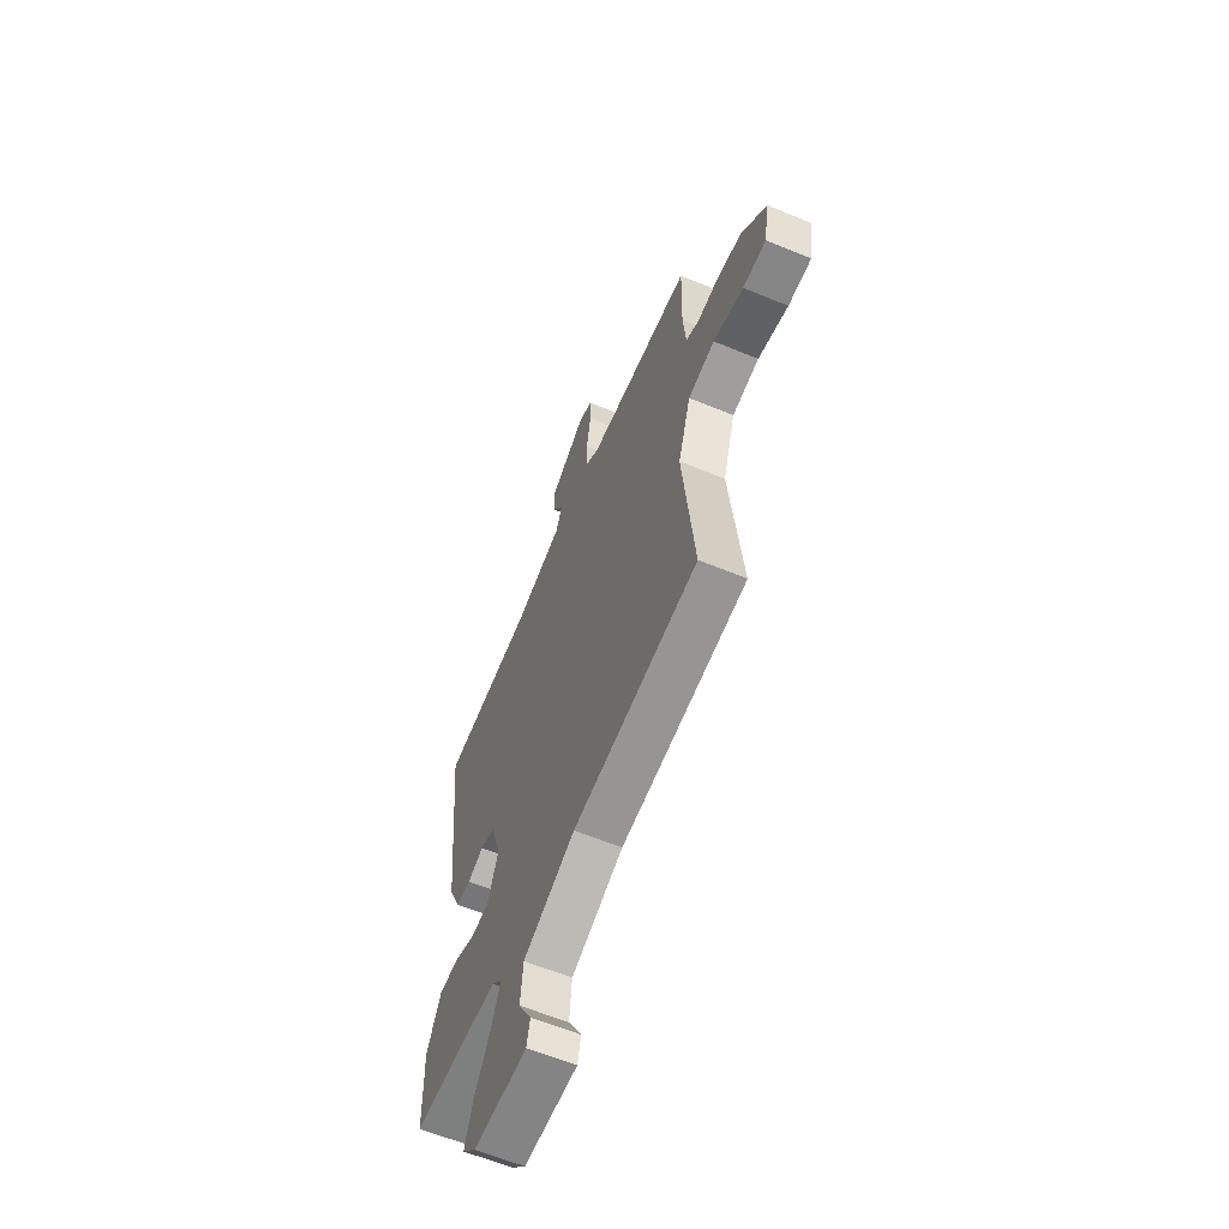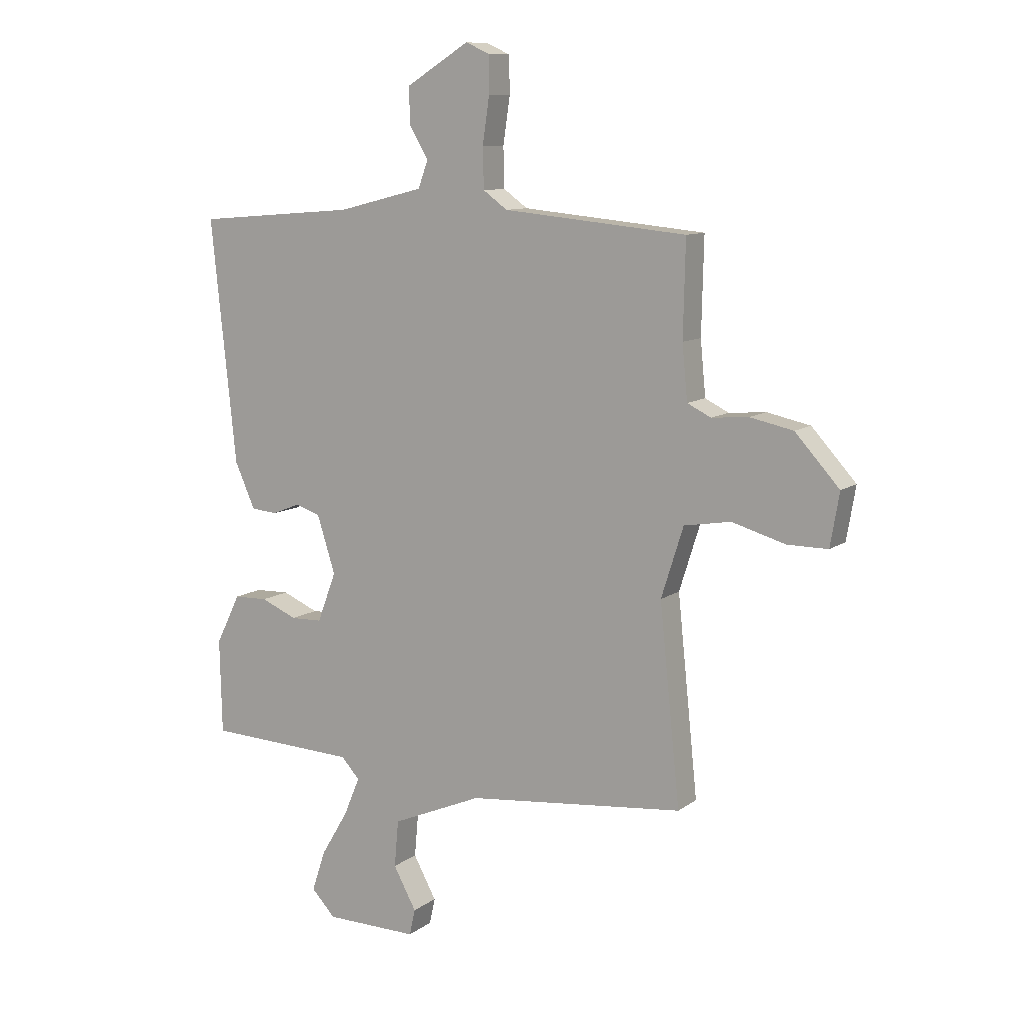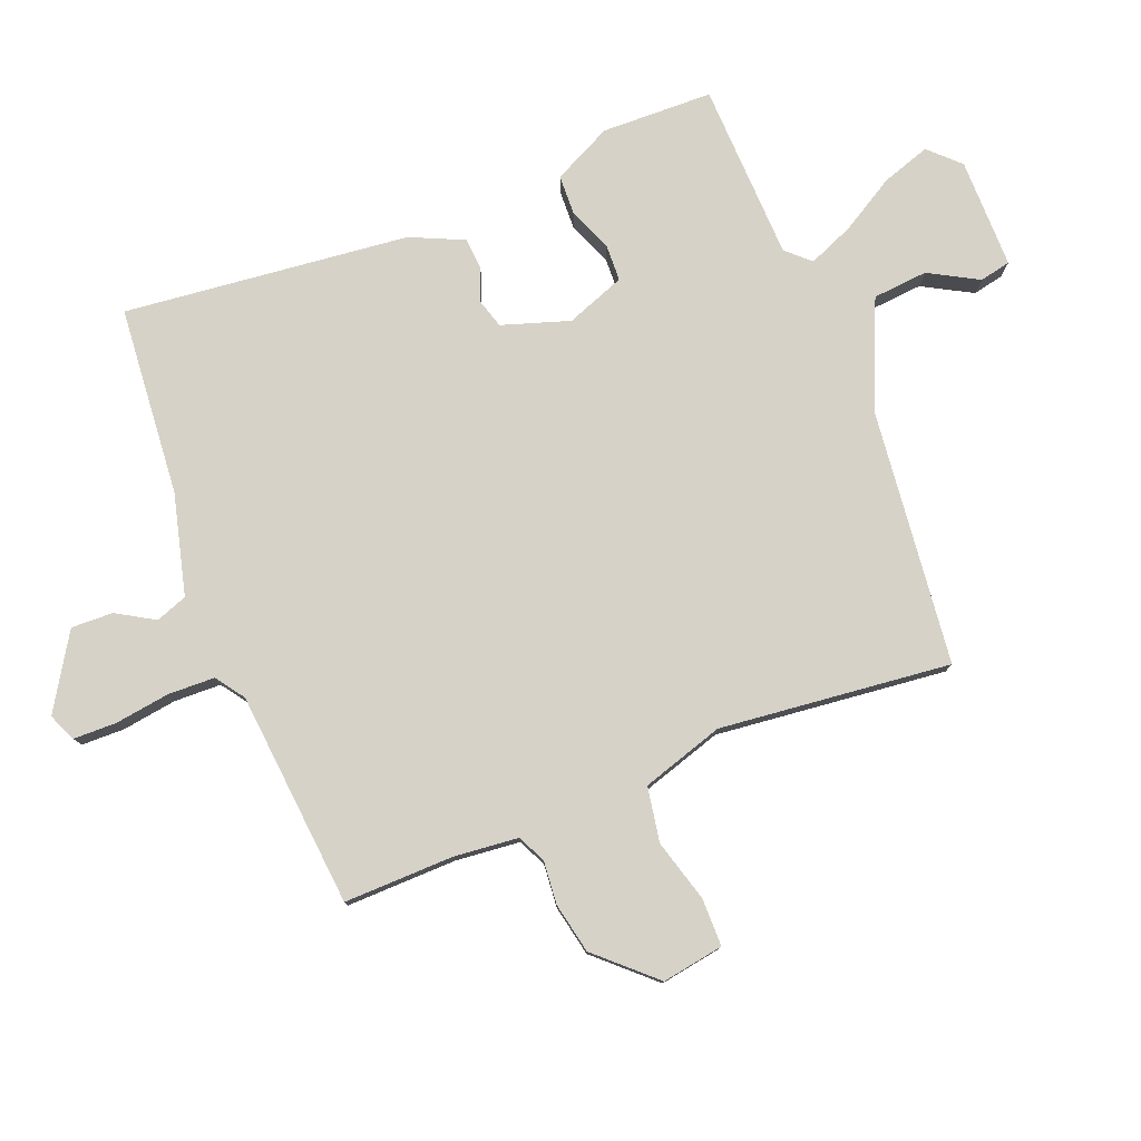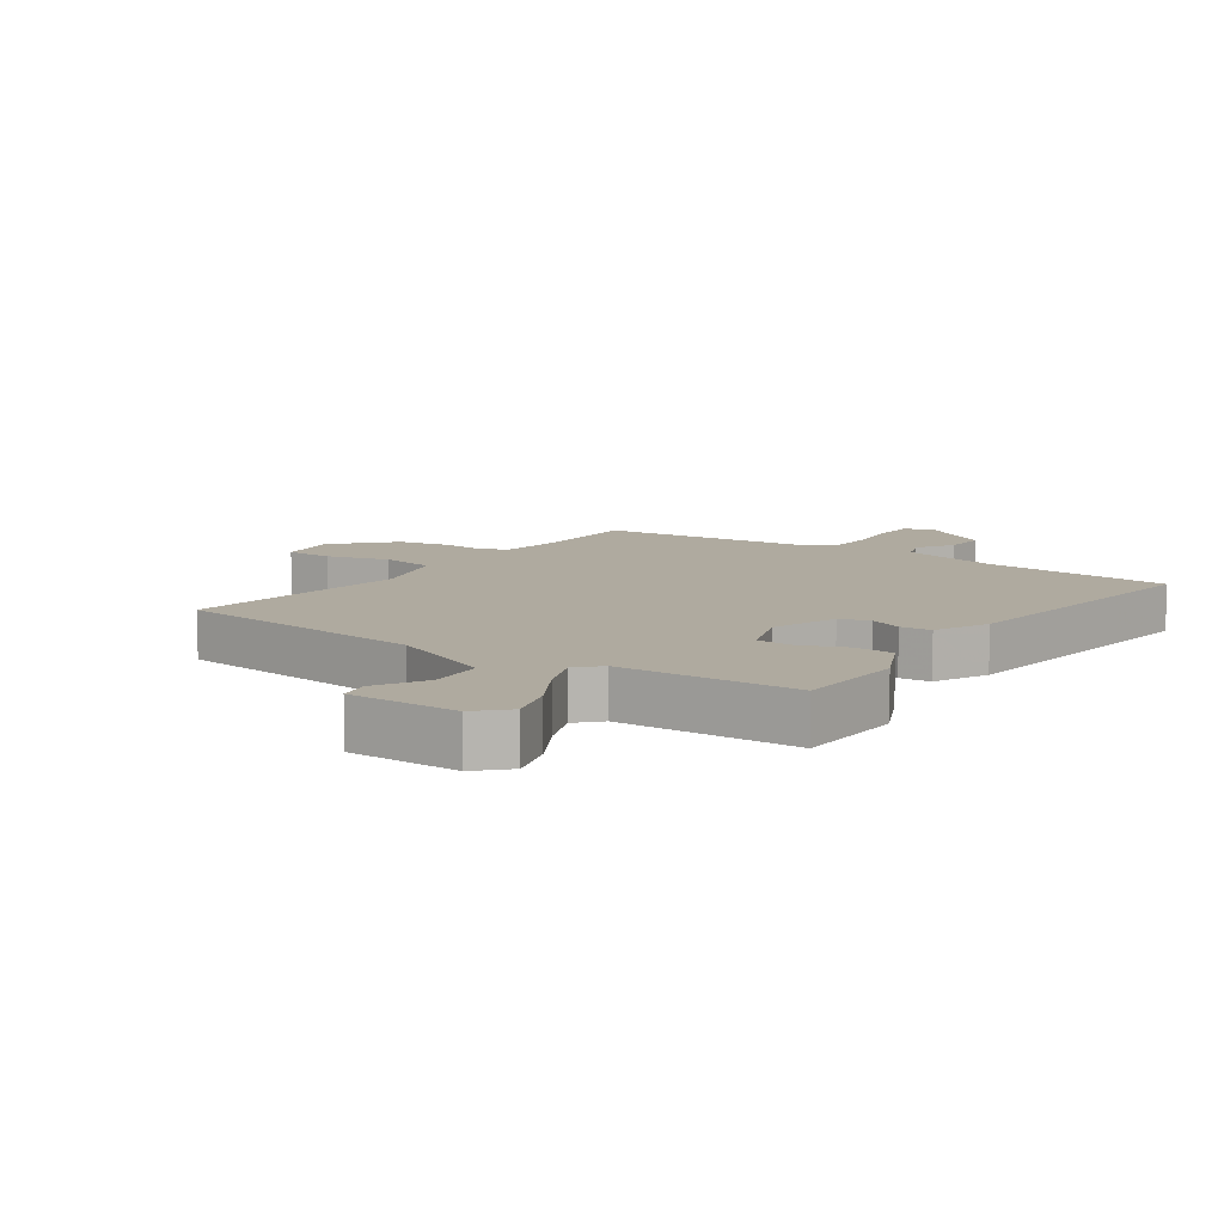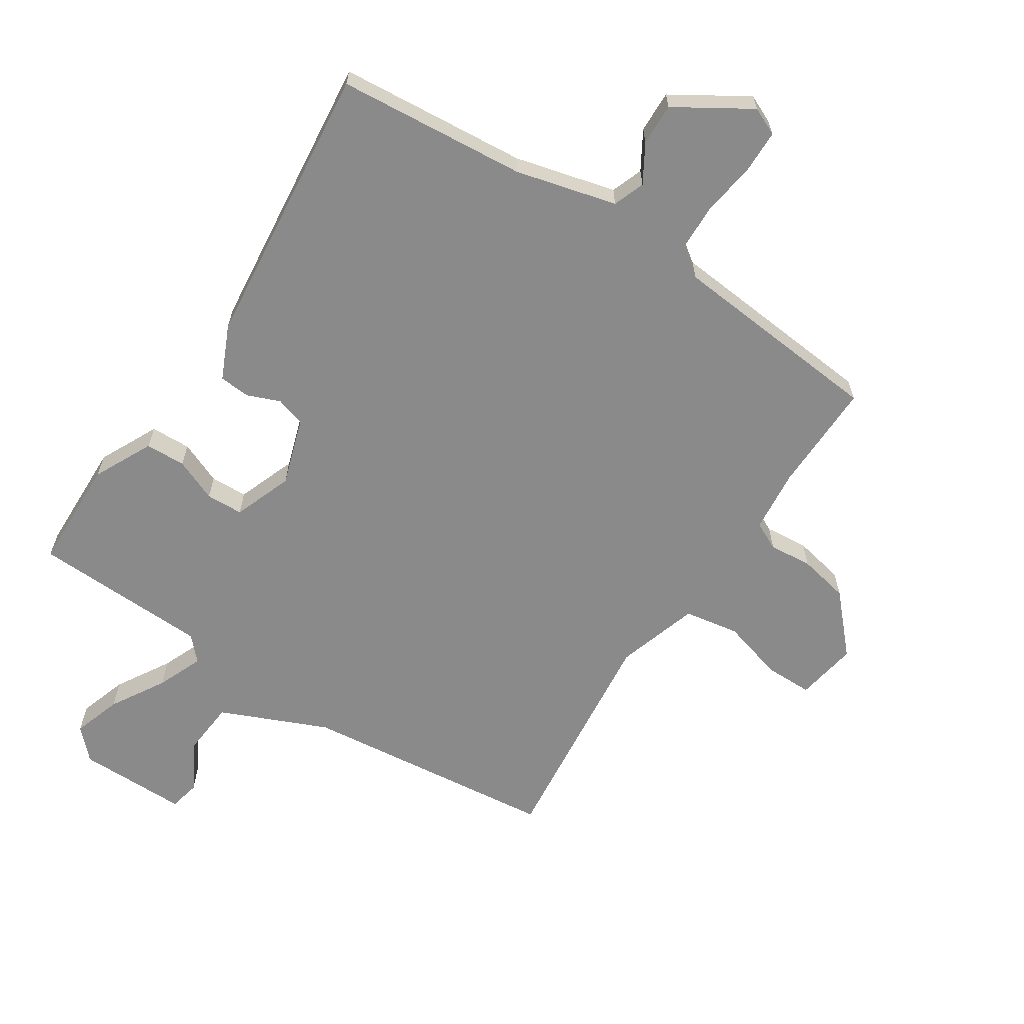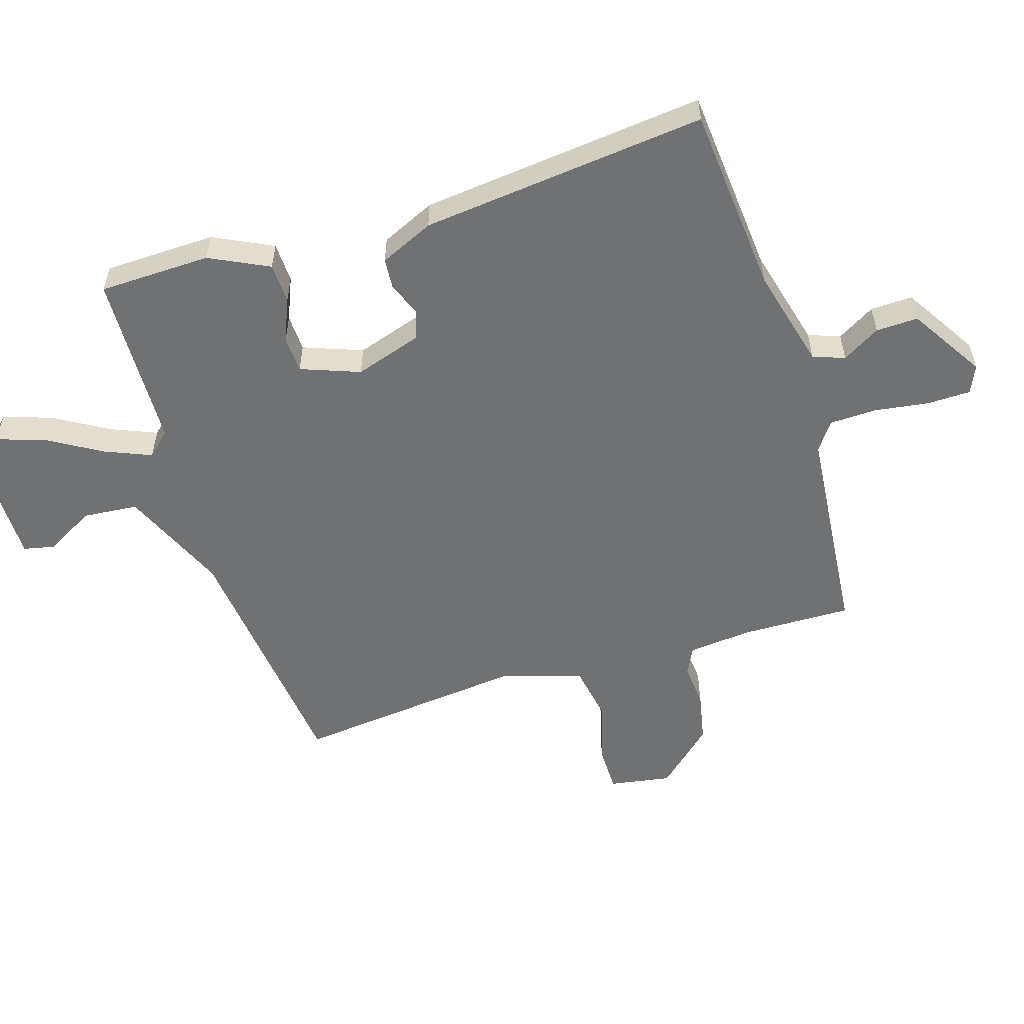
<metadata>
{"format":"obj","ext":"obj","renderer":"f3d","projection":"perspective","resolution":1024,"background":"white","views":[{"elev":-61.7,"azim":67.2,"up":"+Z"},{"elev":10.3,"azim":30.7,"up":"+Z"},{"elev":78.6,"azim":68.6,"up":"+Y"},{"elev":9.5,"azim":-144.4,"up":"+Y"},{"elev":-63.5,"azim":-32.9,"up":"+Y"},{"elev":-55.1,"azim":-72.5,"up":"+Y"}]}
</metadata>
<code>
v 0.5 0.07 -0.5
v 0.085 0.07 -0.544
v -0.088 0.07 -0.618
v -0.096 0.07 -0.707
v -0.052 0.07 -0.787
v -0.063 0.07 -0.837
v -0.241 0.07 -0.836
v -0.287 0.07 -0.788
v -0.261 0.07 -0.71
v -0.209 0.07 -0.623
v -0.178 0.07 -0.549
v -0.213 0.07 -0.511
v -0.5 0.07 -0.5
v -0.504 0.07 -0.32
v -0.457 0.07 -0.225
v -0.392 0.07 -0.223
v -0.323 0.07 -0.252
v -0.263 0.07 -0.25
v -0.227 0.07 -0.155
v -0.262 0.07 -0.046
v -0.31 0.07 -0.031
v -0.363 0.07 -0.052
v -0.413 0.07 -0.048
v -0.452 0.07 0.039
v -0.5 0.07 0.5
v -0.194 0.07 0.525
v -0.031 0.07 0.566
v -0.012 0.07 0.617
v -0.048 0.07 0.678
v -0.05 0.07 0.746
v 0.07 0.07 0.82
v 0.115 0.07 0.8
v 0.116 0.07 0.73
v 0.103 0.07 0.642
v 0.105 0.07 0.566
v 0.151 0.07 0.533
v 0.5 0.07 0.5
v 0.496 0.07 0.321
v 0.506 0.07 0.218
v 0.551 0.07 0.196
v 0.621 0.07 0.202
v 0.703 0.07 0.185
v 0.787 0.07 0.093
v 0.77 0.07 -0.007
v 0.693 0.07 -0.007
v 0.592 0.07 0.022
v 0.503 0.07 0.007
v 0.461 0.07 -0.126
v 0.5 0 -0.5
v 0.085 0 -0.544
v -0.088 0 -0.618
v -0.096 0 -0.707
v -0.052 0 -0.787
v -0.063 0 -0.837
v -0.241 0 -0.836
v -0.287 0 -0.788
v -0.261 0 -0.71
v -0.209 0 -0.623
v -0.178 0 -0.549
v -0.213 0 -0.511
v -0.5 0 -0.5
v -0.504 0 -0.32
v -0.457 0 -0.225
v -0.392 0 -0.223
v -0.323 0 -0.252
v -0.263 0 -0.25
v -0.227 0 -0.155
v -0.262 0 -0.046
v -0.31 0 -0.031
v -0.363 0 -0.052
v -0.413 0 -0.048
v -0.452 0 0.039
v -0.5 0 0.5
v -0.194 0 0.525
v -0.031 0 0.566
v -0.012 0 0.617
v -0.048 0 0.678
v -0.05 0 0.746
v 0.07 0 0.82
v 0.115 0 0.8
v 0.116 0 0.73
v 0.103 0 0.642
v 0.105 0 0.566
v 0.151 0 0.533
v 0.5 0 0.5
v 0.496 0 0.321
v 0.506 0 0.218
v 0.551 0 0.196
v 0.621 0 0.202
v 0.703 0 0.185
v 0.787 0 0.093
v 0.77 0 -0.007
v 0.693 0 -0.007
v 0.592 0 0.022
v 0.503 0 0.007
v 0.461 0 -0.126
f 44 45 46
f 43 44 46
f 42 43 46
f 41 42 46
f 40 41 46
f 39 40 46 47
f 38 39 47 48
f 36 37 38 48
f 32 33 34
f 31 32 34
f 30 31 34
f 29 30 34
f 28 29 34
f 27 28 34 35
f 48 1 2
f 36 48 2
f 35 36 2
f 27 35 2
f 26 27 2
f 24 25 26
f 23 24 26
f 22 23 26
f 21 22 26
f 15 16 17
f 14 15 17
f 13 14 17
f 12 13 17
f 11 12 17 18
f 8 9 10
f 7 8 10
f 6 7 10
f 5 6 10
f 4 5 10
f 3 4 10 11
f 11 18 19
f 3 11 19
f 2 3 19
f 20 21 26
f 2 19 20 26
f 94 93 92
f 94 92 91
f 94 91 90
f 94 90 89
f 94 89 88
f 95 94 88 87
f 96 95 87 86
f 96 86 85 84
f 82 81 80
f 82 80 79
f 82 79 78
f 82 78 77
f 82 77 76
f 83 82 76 75
f 50 49 96
f 50 96 84
f 50 84 83
f 50 83 75
f 50 75 74
f 74 73 72
f 74 72 71
f 74 71 70
f 74 70 69
f 65 64 63
f 65 63 62
f 65 62 61
f 65 61 60
f 66 65 60 59
f 58 57 56
f 58 56 55
f 58 55 54
f 58 54 53
f 58 53 52
f 59 58 52 51
f 67 66 59
f 67 59 51
f 67 51 50
f 74 69 68
f 74 68 67 50
f 1 49 50 2
f 2 50 51 3
f 3 51 52 4
f 4 52 53 5
f 5 53 54 6
f 6 54 55 7
f 7 55 56 8
f 8 56 57 9
f 9 57 58 10
f 10 58 59 11
f 11 59 60 12
f 12 60 61 13
f 13 61 62 14
f 14 62 63 15
f 15 63 64 16
f 16 64 65 17
f 17 65 66 18
f 18 66 67 19
f 19 67 68 20
f 20 68 69 21
f 21 69 70 22
f 22 70 71 23
f 23 71 72 24
f 24 72 73 25
f 25 73 74 26
f 26 74 75 27
f 27 75 76 28
f 28 76 77 29
f 29 77 78 30
f 30 78 79 31
f 31 79 80 32
f 32 80 81 33
f 33 81 82 34
f 34 82 83 35
f 35 83 84 36
f 36 84 85 37
f 37 85 86 38
f 38 86 87 39
f 39 87 88 40
f 40 88 89 41
f 41 89 90 42
f 42 90 91 43
f 43 91 92 44
f 44 92 93 45
f 45 93 94 46
f 46 94 95 47
f 47 95 96 48
f 48 96 49 1

</code>
